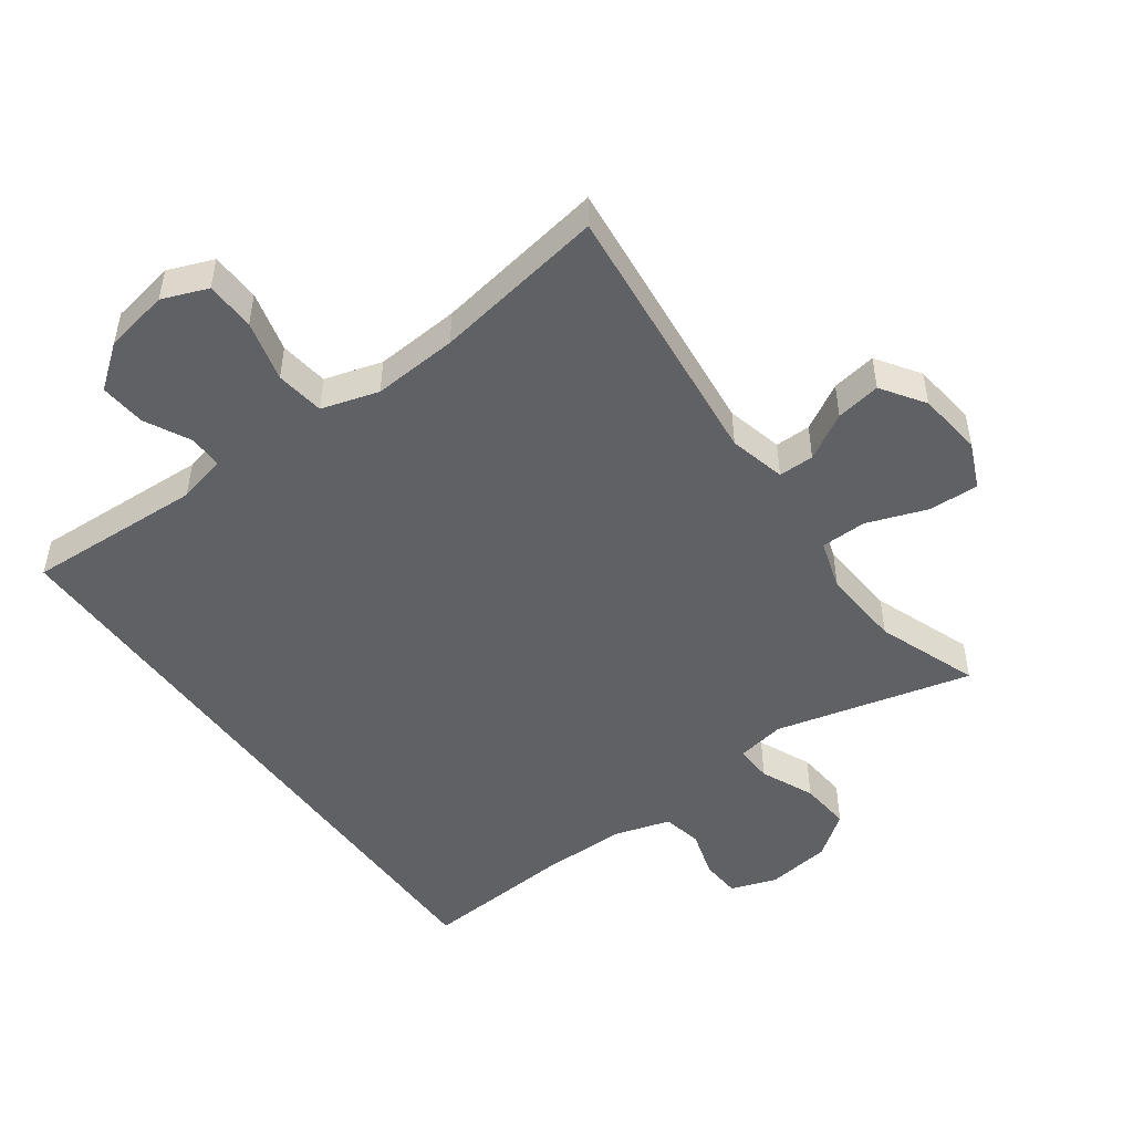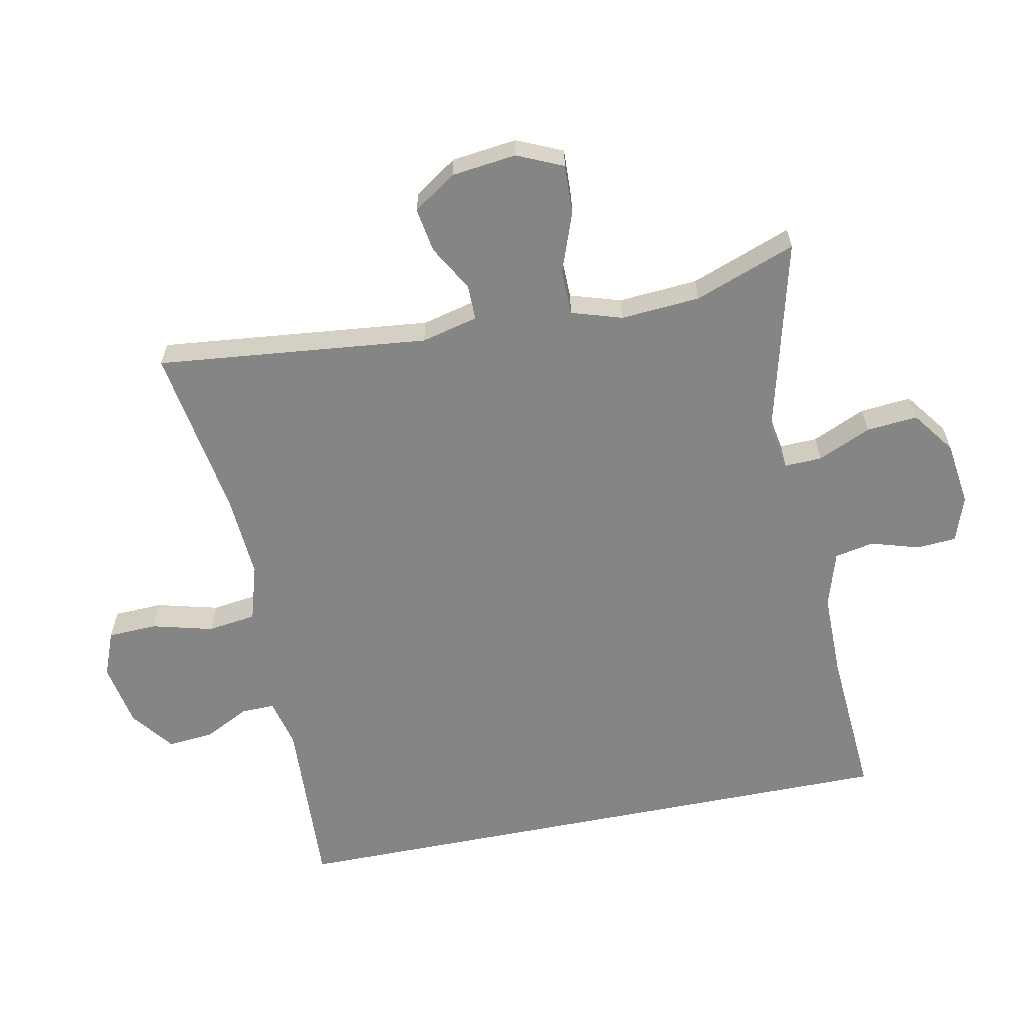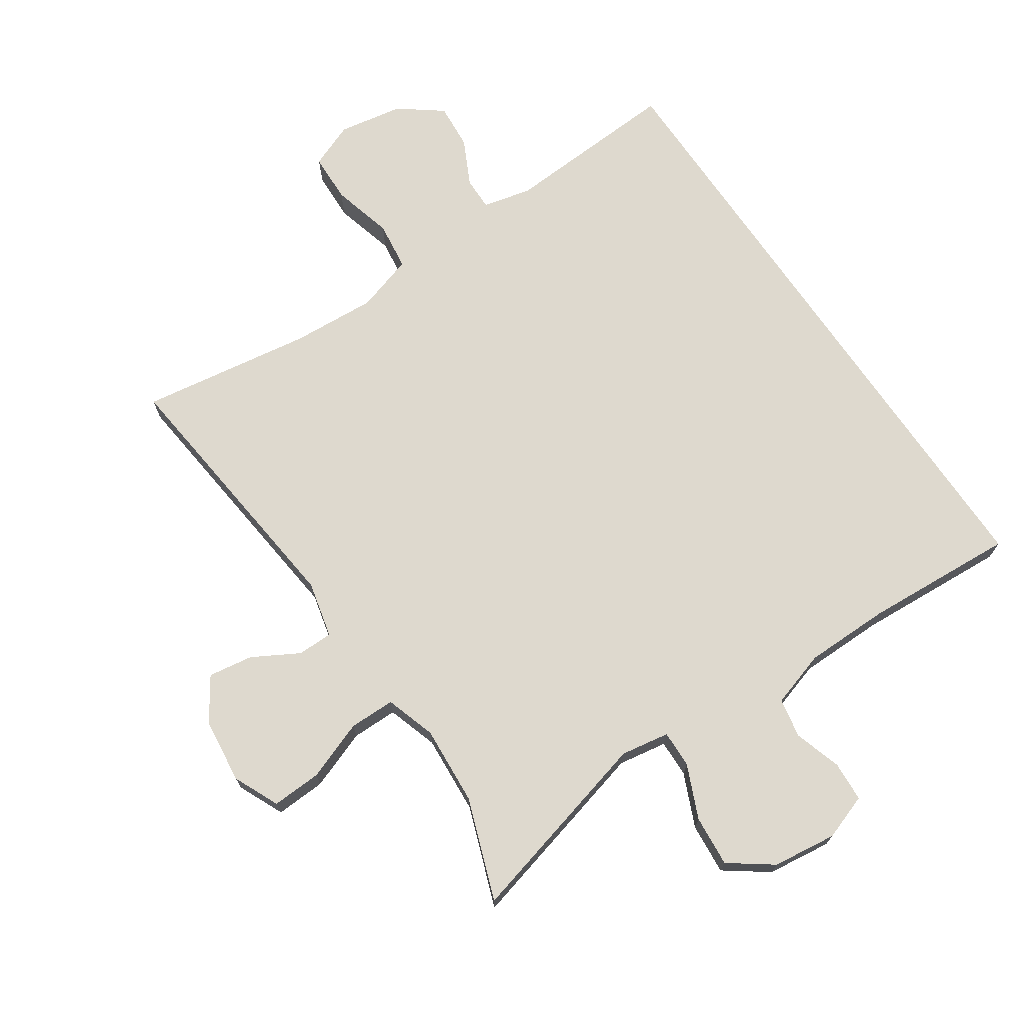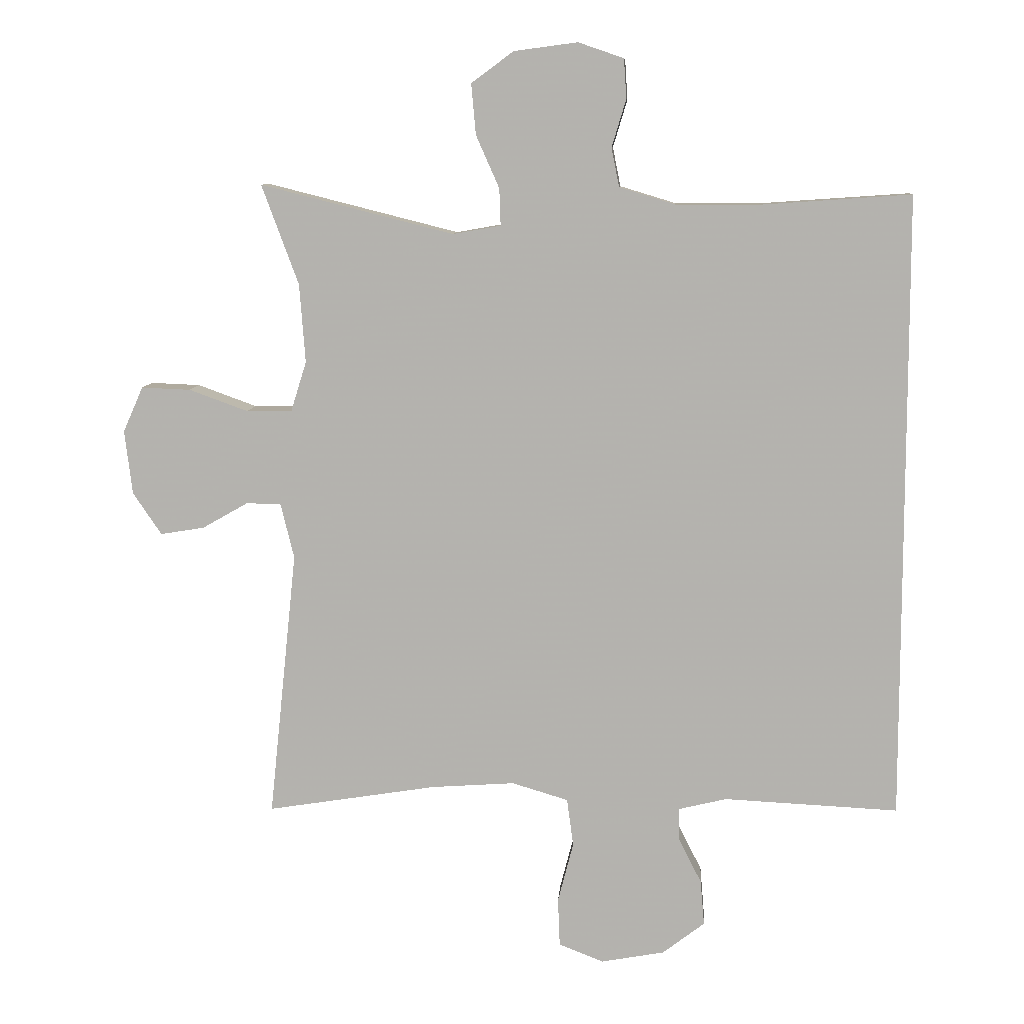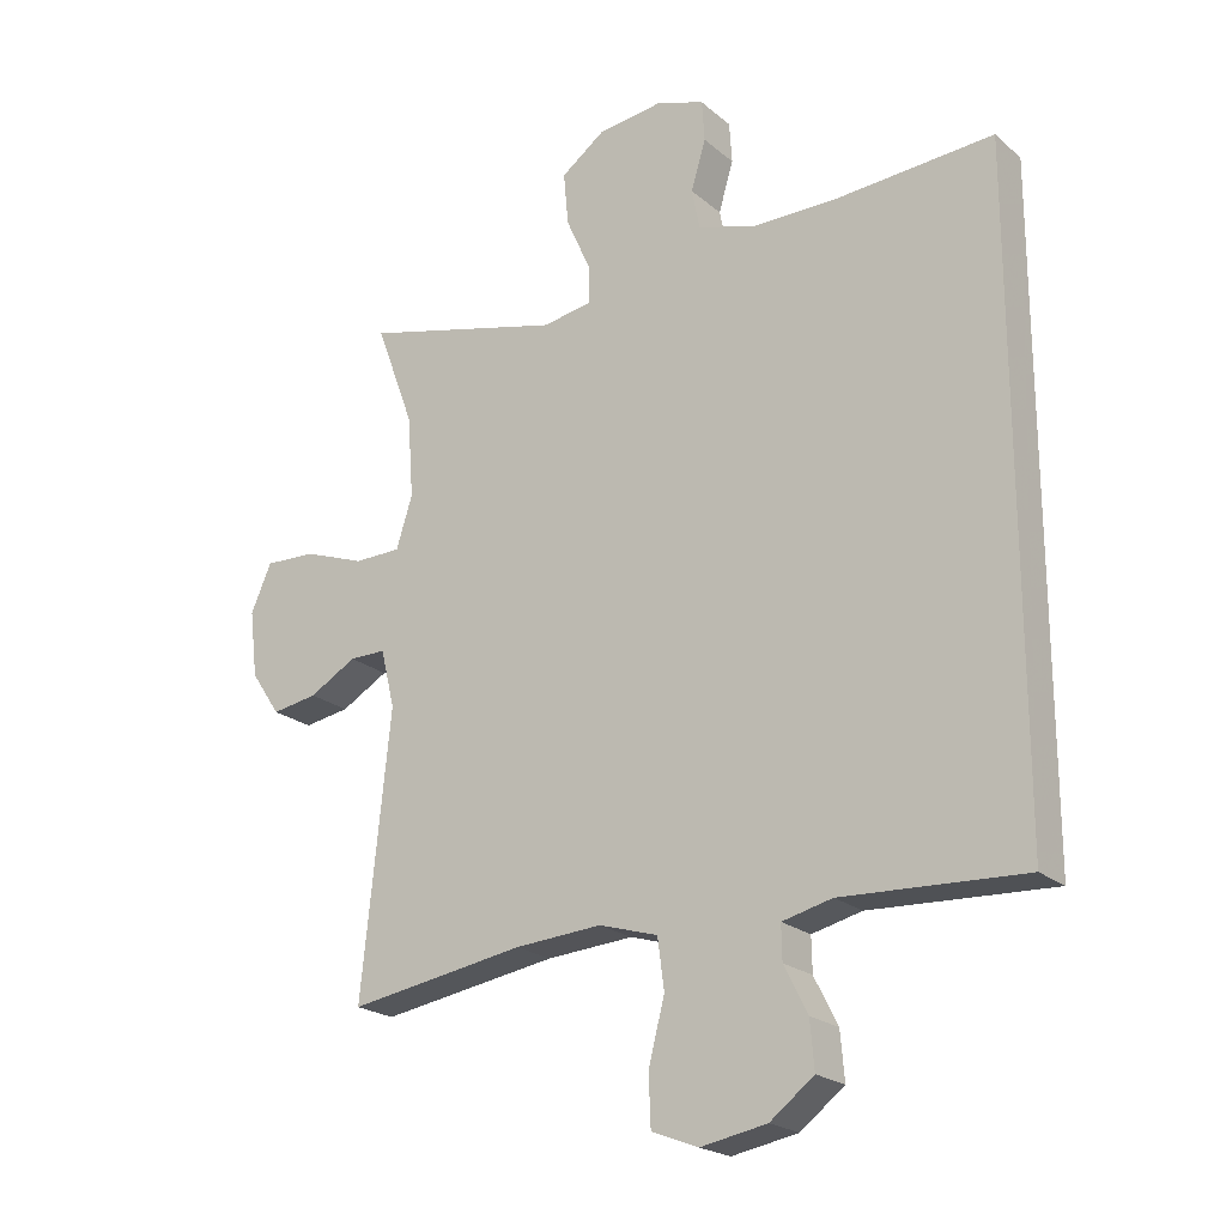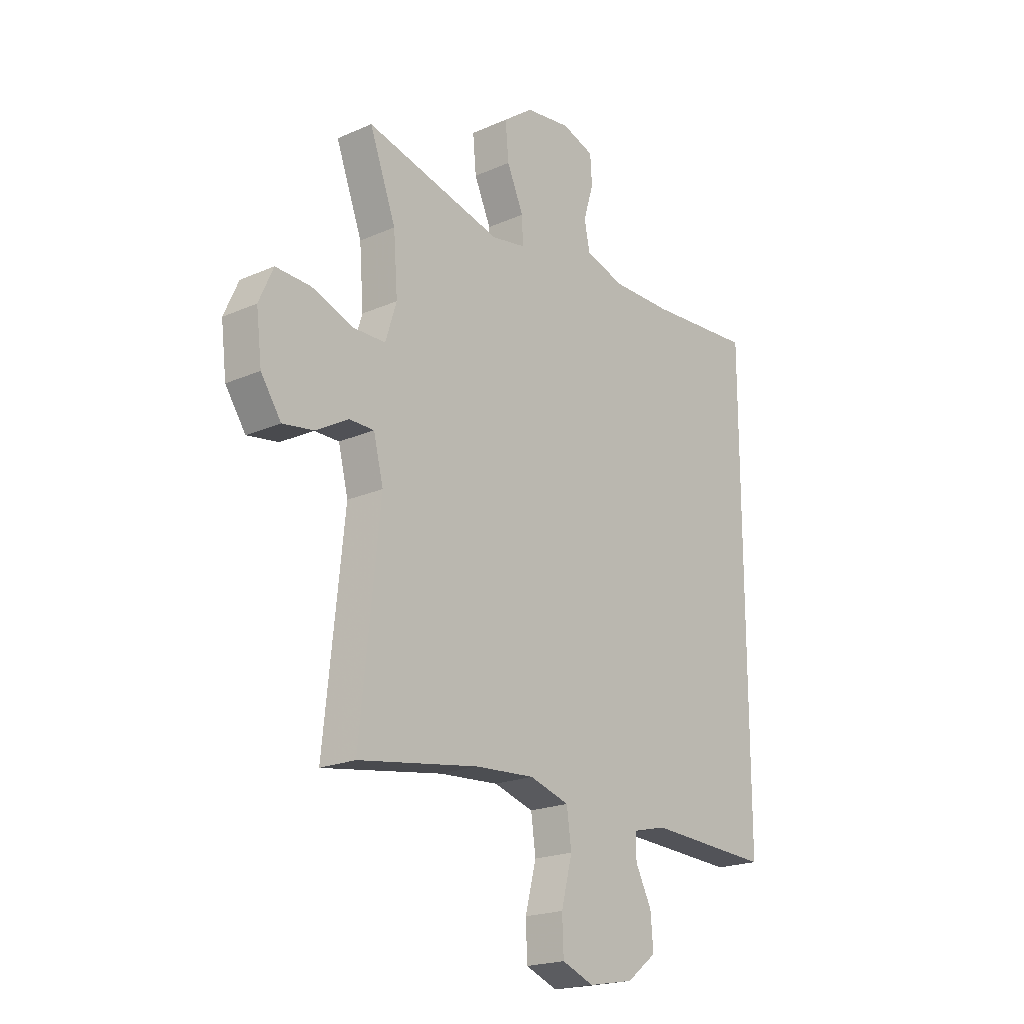
<metadata>
{"format":"obj","ext":"obj","renderer":"f3d","projection":"perspective","resolution":1024,"background":"white","views":[{"elev":-49.3,"azim":-144.1,"up":"+Y"},{"elev":-61.8,"azim":-78.7,"up":"+Y"},{"elev":71.5,"azim":-34.5,"up":"+Y"},{"elev":9.3,"azim":4.2,"up":"+Z"},{"elev":-21.6,"azim":34.8,"up":"+Z"},{"elev":-20.3,"azim":-51.1,"up":"+Z"}]}
</metadata>
<code>
v -0.5 0.07 -0.5
v -0.457 0.07 -0.086
v -0.478 0.07 0
v -0.532 0.07 0
v -0.602 0.07 -0.04
v -0.67 0.07 -0.051
v -0.714 0.07 0.014
v -0.726 0.07 0.113
v -0.695 0.07 0.183
v -0.619 0.07 0.18
v -0.528 0.07 0.147
v -0.458 0.07 0.148
v -0.434 0.07 0.225
v -0.443 0.07 0.346
v -0.5 0.07 0.5
v -0.202 0.07 0.425
v -0.128 0.07 0.438
v -0.13 0.07 0.495
v -0.166 0.07 0.576
v -0.173 0.07 0.654
v -0.108 0.07 0.702
v -0.01 0.07 0.715
v 0.06 0.07 0.691
v 0.064 0.07 0.63
v 0.042 0.07 0.557
v 0.054 0.07 0.497
v 0.14 0.07 0.471
v 0.269 0.07 0.471
v 0.5 0.07 0.487
v 0.5 0.07 -0.481
v 0.231 0.07 -0.468
v 0.157 0.07 -0.486
v 0.158 0.07 -0.537
v 0.193 0.07 -0.606
v 0.199 0.07 -0.676
v 0.134 0.07 -0.726
v 0.036 0.07 -0.744
v -0.033 0.07 -0.717
v -0.036 0.07 -0.642
v -0.012 0.07 -0.549
v -0.022 0.07 -0.475
v -0.109 0.07 -0.449
v -0.238 0.07 -0.458
v -0.5 0 -0.5
v -0.457 0 -0.086
v -0.478 0 0
v -0.532 0 0
v -0.602 0 -0.04
v -0.67 0 -0.051
v -0.714 0 0.014
v -0.726 0 0.113
v -0.695 0 0.183
v -0.619 0 0.18
v -0.528 0 0.147
v -0.458 0 0.148
v -0.434 0 0.225
v -0.443 0 0.346
v -0.5 0 0.5
v -0.202 0 0.425
v -0.128 0 0.438
v -0.13 0 0.495
v -0.166 0 0.576
v -0.173 0 0.654
v -0.108 0 0.702
v -0.01 0 0.715
v 0.06 0 0.691
v 0.064 0 0.63
v 0.042 0 0.557
v 0.054 0 0.497
v 0.14 0 0.471
v 0.269 0 0.471
v 0.5 0 0.487
v 0.5 0 -0.481
v 0.231 0 -0.468
v 0.157 0 -0.486
v 0.158 0 -0.537
v 0.193 0 -0.606
v 0.199 0 -0.676
v 0.134 0 -0.726
v 0.036 0 -0.744
v -0.033 0 -0.717
v -0.036 0 -0.642
v -0.012 0 -0.549
v -0.022 0 -0.475
v -0.109 0 -0.449
v -0.238 0 -0.458
f 38 39 40
f 37 38 40
f 36 37 40
f 35 36 40
f 34 35 40
f 33 34 40
f 32 33 40 41
f 31 32 41 42
f 30 31 42
f 29 30 42
f 28 29 42
f 23 24 25
f 22 23 25
f 21 22 25
f 20 21 25
f 19 20 25
f 18 19 25
f 17 18 25 26
f 14 15 16
f 13 14 16 17
f 17 26 27
f 13 17 27
f 12 13 27
f 9 10 11
f 8 9 11
f 7 8 11
f 6 7 11
f 5 6 11
f 4 5 11
f 3 4 11 12
f 43 1 2
f 28 42 43
f 27 28 43
f 12 27 43
f 3 12 43
f 2 3 43
f 83 82 81
f 83 81 80
f 83 80 79
f 83 79 78
f 83 78 77
f 83 77 76
f 84 83 76 75
f 85 84 75 74
f 85 74 73
f 85 73 72
f 85 72 71
f 68 67 66
f 68 66 65
f 68 65 64
f 68 64 63
f 68 63 62
f 68 62 61
f 69 68 61 60
f 59 58 57
f 60 59 57 56
f 70 69 60
f 70 60 56
f 70 56 55
f 54 53 52
f 54 52 51
f 54 51 50
f 54 50 49
f 54 49 48
f 54 48 47
f 55 54 47 46
f 45 44 86
f 86 85 71
f 86 71 70
f 86 70 55
f 86 55 46
f 86 46 45
f 1 44 45 2
f 2 45 46 3
f 3 46 47 4
f 4 47 48 5
f 5 48 49 6
f 6 49 50 7
f 7 50 51 8
f 8 51 52 9
f 9 52 53 10
f 10 53 54 11
f 11 54 55 12
f 12 55 56 13
f 13 56 57 14
f 14 57 58 15
f 15 58 59 16
f 16 59 60 17
f 17 60 61 18
f 18 61 62 19
f 19 62 63 20
f 20 63 64 21
f 21 64 65 22
f 22 65 66 23
f 23 66 67 24
f 24 67 68 25
f 25 68 69 26
f 26 69 70 27
f 27 70 71 28
f 28 71 72 29
f 29 72 73 30
f 30 73 74 31
f 31 74 75 32
f 32 75 76 33
f 33 76 77 34
f 34 77 78 35
f 35 78 79 36
f 36 79 80 37
f 37 80 81 38
f 38 81 82 39
f 39 82 83 40
f 40 83 84 41
f 41 84 85 42
f 42 85 86 43
f 43 86 44 1

</code>
